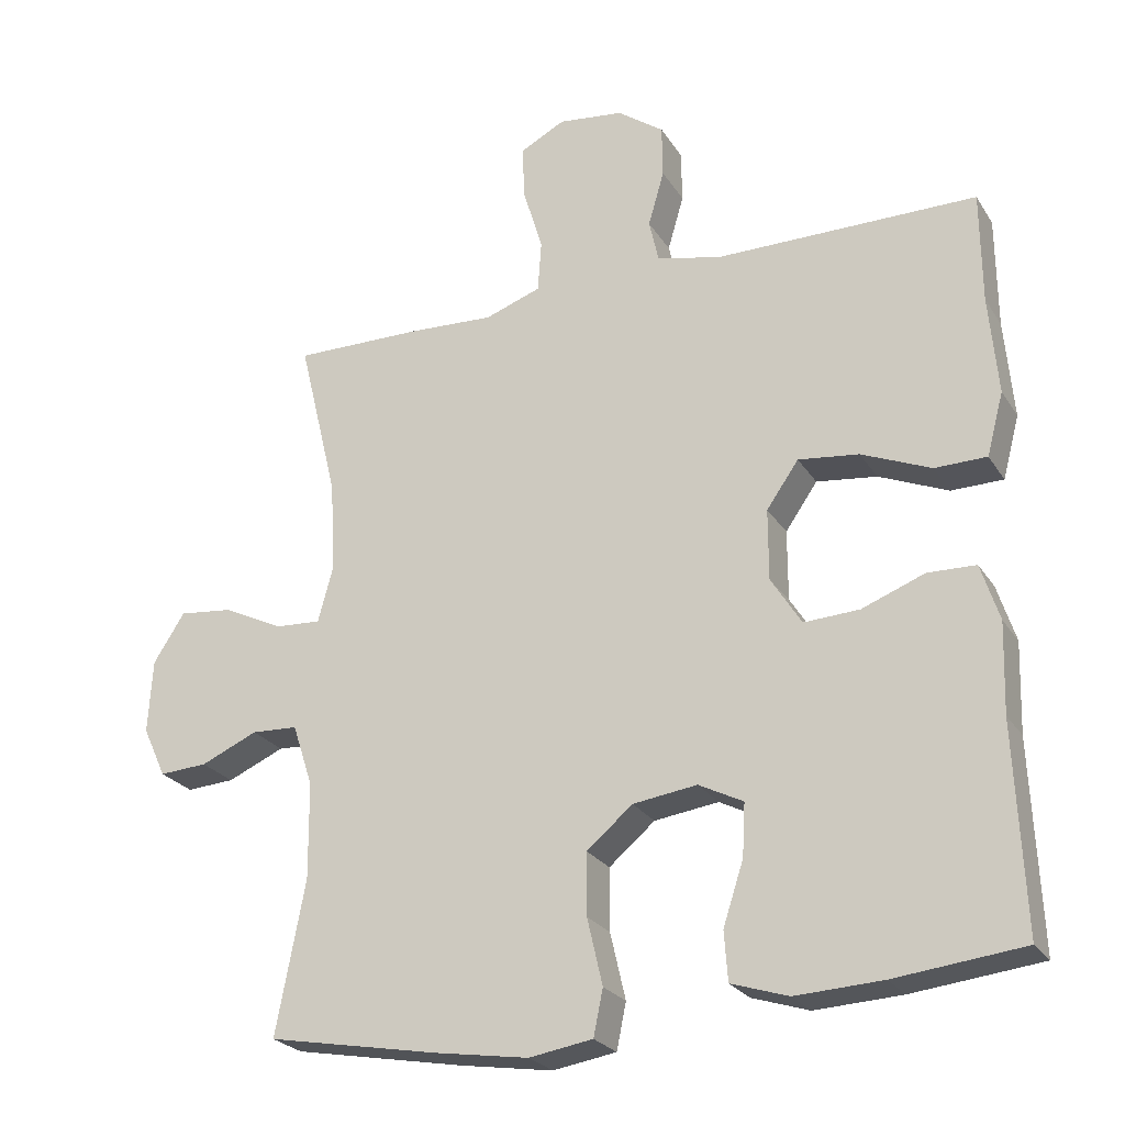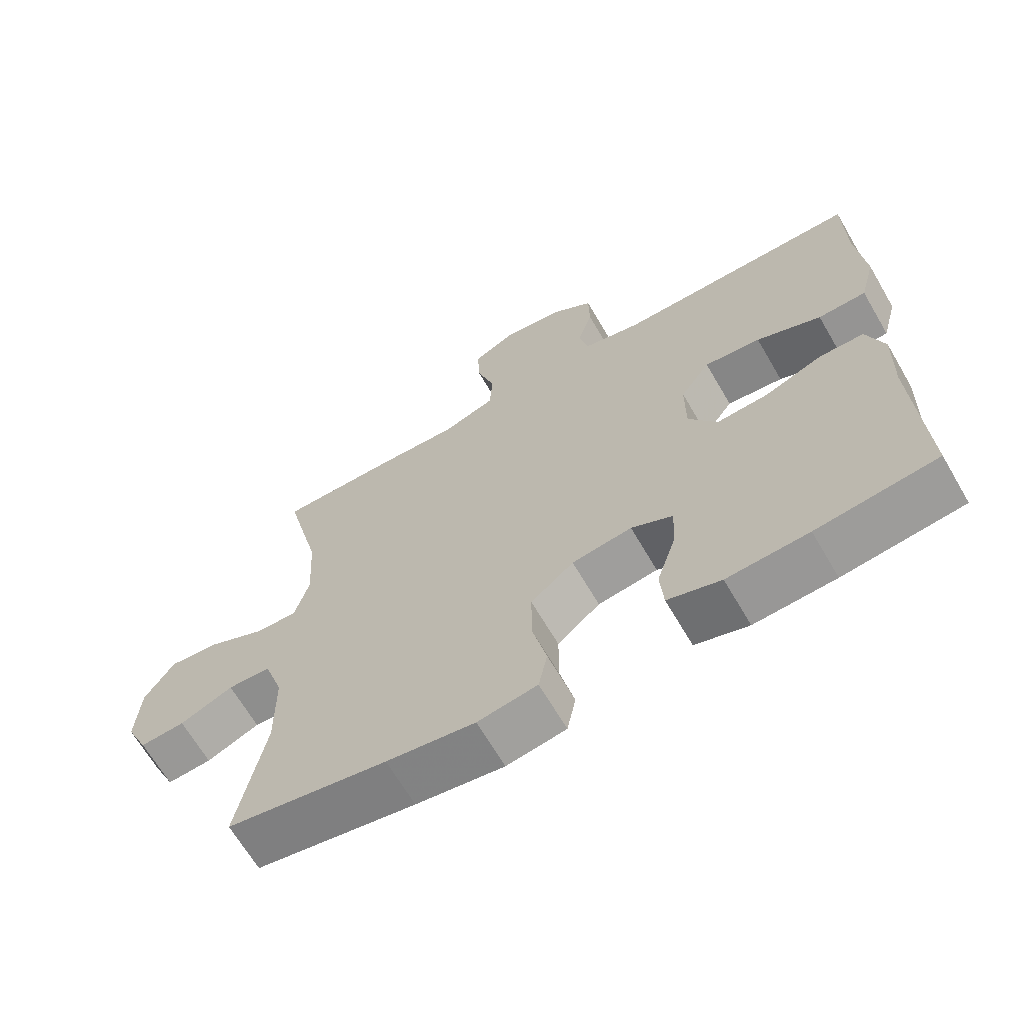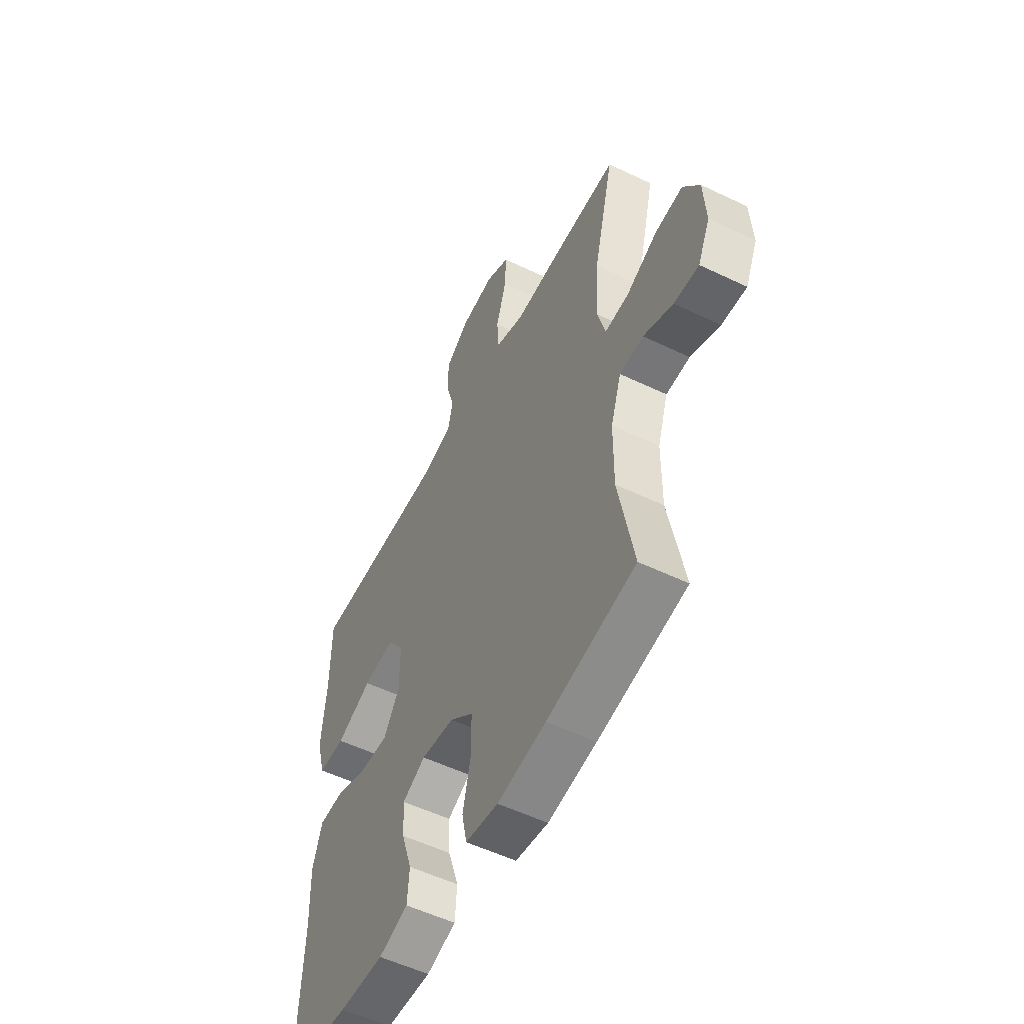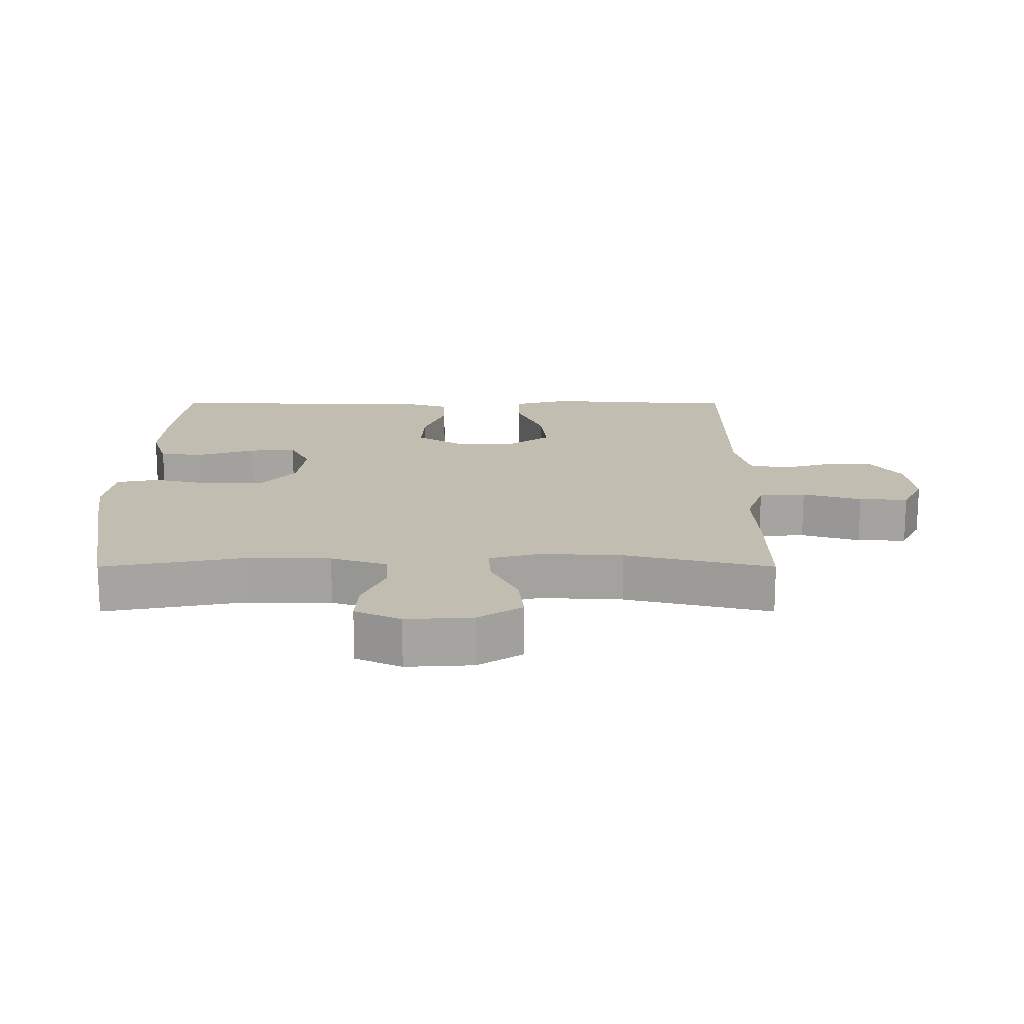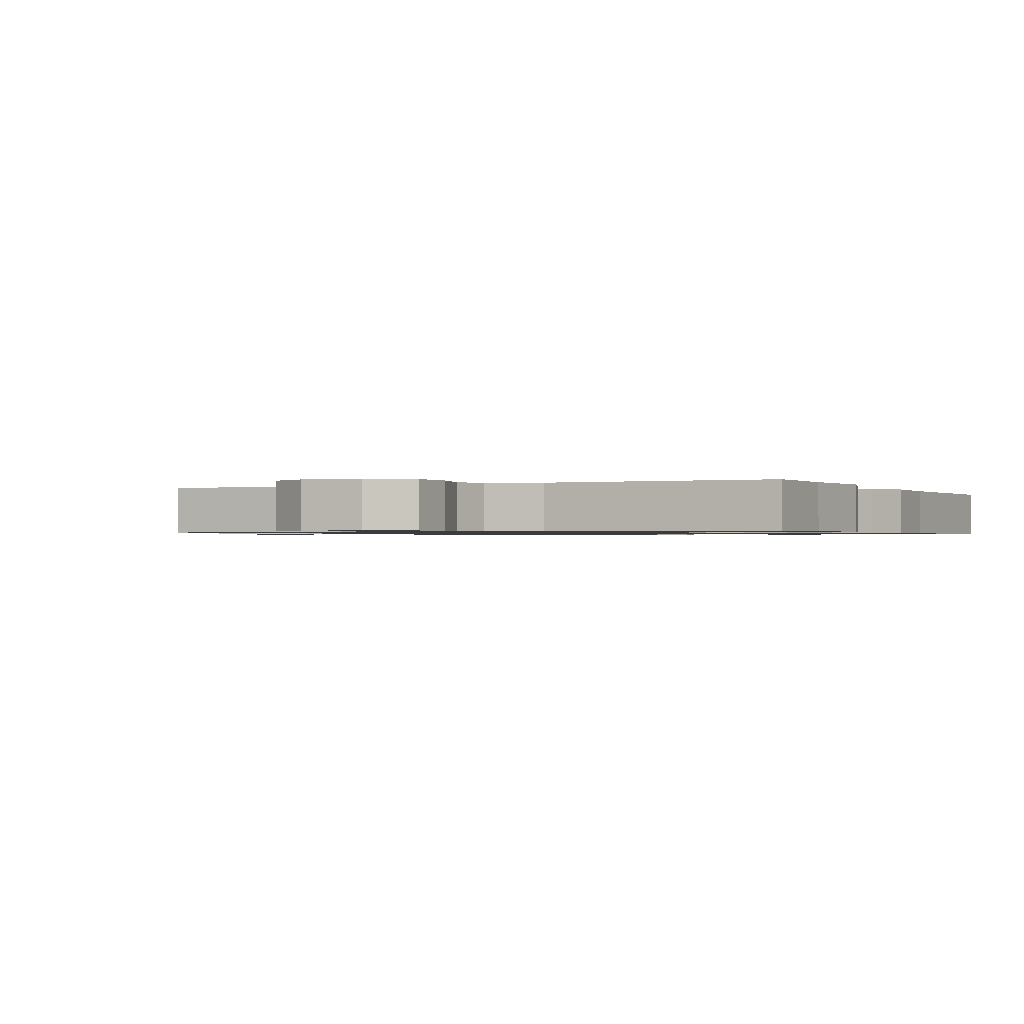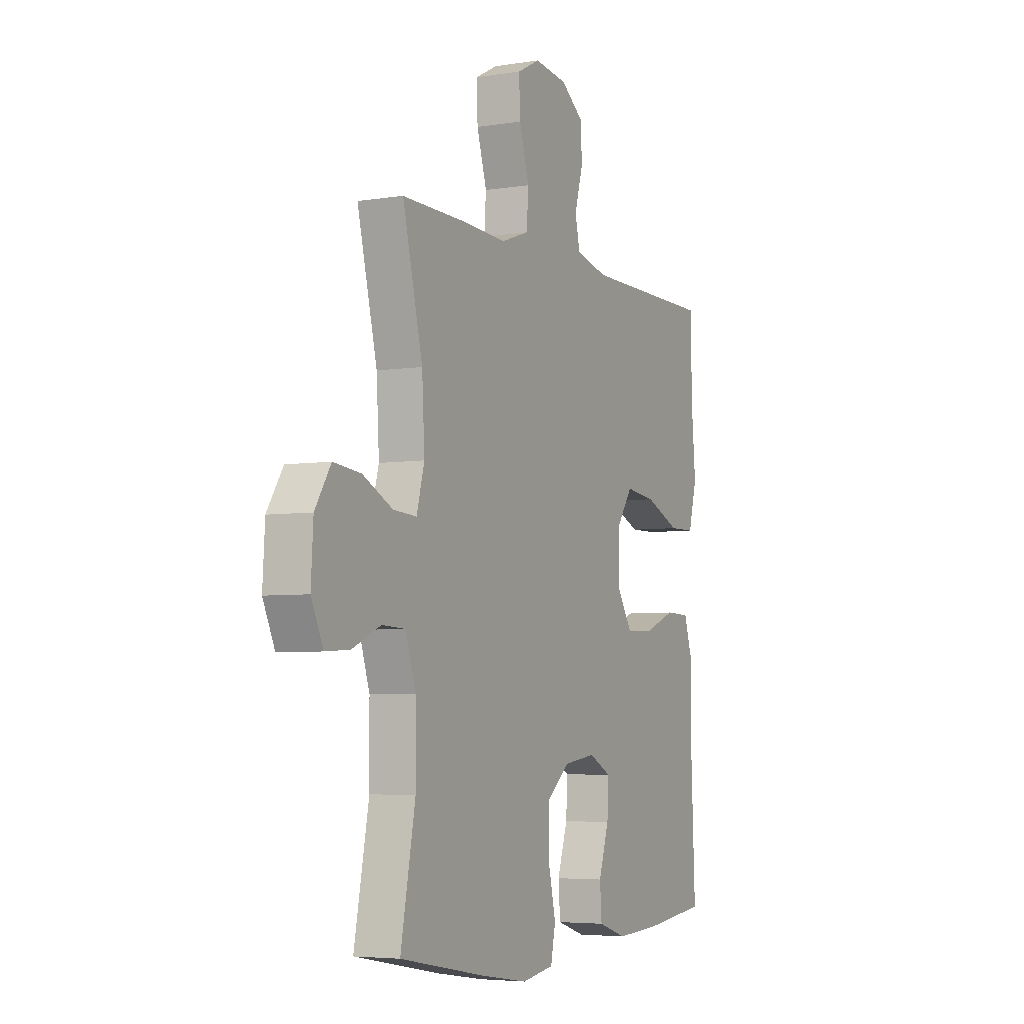
<metadata>
{"format":"obj","ext":"obj","renderer":"f3d","projection":"perspective","resolution":1024,"background":"white","views":[{"elev":-24.7,"azim":24.9,"up":"+Z"},{"elev":-66.6,"azim":30.3,"up":"+Z"},{"elev":-54.4,"azim":-117.0,"up":"+Z"},{"elev":16.9,"azim":-90.0,"up":"+Y"},{"elev":-0.9,"azim":26.7,"up":"+Y"},{"elev":-5.0,"azim":-63.4,"up":"+Z"}]}
</metadata>
<code>
v 0.5 0.07 0.5
v 0.501 0.07 0.347
v 0.513 0.07 0.211
v 0.49 0.07 0.125
v 0.419 0.07 0.124
v 0.324 0.07 0.164
v 0.241 0.07 0.174
v 0.197 0.07 0.111
v 0.197 0.07 0.014
v 0.239 0.07 -0.053
v 0.315 0.07 -0.049
v 0.401 0.07 -0.016
v 0.467 0.07 -0.018
v 0.492 0.07 -0.096
v 0.488 0.07 -0.219
v 0.5 0.07 -0.5
v 0.324 0.07 -0.52
v 0.205 0.07 -0.526
v 0.127 0.07 -0.501
v 0.122 0.07 -0.434
v 0.15 0.07 -0.348
v 0.154 0.07 -0.276
v 0.093 0.07 -0.245
v 0.005 0.07 -0.257
v -0.058 0.07 -0.31
v -0.058 0.07 -0.395
v -0.037 0.07 -0.486
v -0.05 0.07 -0.549
v -0.137 0.07 -0.563
v -0.266 0.07 -0.543
v -0.5 0.07 -0.5
v -0.46 0.07 -0.291
v -0.461 0.07 -0.159
v -0.489 0.07 -0.074
v -0.552 0.07 -0.071
v -0.63 0.07 -0.105
v -0.696 0.07 -0.109
v -0.728 0.07 -0.04
v -0.722 0.07 0.061
v -0.679 0.07 0.128
v -0.605 0.07 0.12
v -0.523 0.07 0.08
v -0.46 0.07 0.076
v -0.439 0.07 0.153
v -0.446 0.07 0.278
v -0.5 0.07 0.5
v -0.324 0.07 0.498
v -0.206 0.07 0.492
v -0.129 0.07 0.519
v -0.124 0.07 0.59
v -0.151 0.07 0.679
v -0.154 0.07 0.753
v -0.092 0.07 0.785
v -0.002 0.07 0.774
v 0.061 0.07 0.728
v 0.062 0.07 0.656
v 0.04 0.07 0.58
v 0.053 0.07 0.522
v 0.14 0.07 0.501
v 0.5 0 0.5
v 0.501 0 0.347
v 0.513 0 0.211
v 0.49 0 0.125
v 0.419 0 0.124
v 0.324 0 0.164
v 0.241 0 0.174
v 0.197 0 0.111
v 0.197 0 0.014
v 0.239 0 -0.053
v 0.315 0 -0.049
v 0.401 0 -0.016
v 0.467 0 -0.018
v 0.492 0 -0.096
v 0.488 0 -0.219
v 0.5 0 -0.5
v 0.324 0 -0.52
v 0.205 0 -0.526
v 0.127 0 -0.501
v 0.122 0 -0.434
v 0.15 0 -0.348
v 0.154 0 -0.276
v 0.093 0 -0.245
v 0.005 0 -0.257
v -0.058 0 -0.31
v -0.058 0 -0.395
v -0.037 0 -0.486
v -0.05 0 -0.549
v -0.137 0 -0.563
v -0.266 0 -0.543
v -0.5 0 -0.5
v -0.46 0 -0.291
v -0.461 0 -0.159
v -0.489 0 -0.074
v -0.552 0 -0.071
v -0.63 0 -0.105
v -0.696 0 -0.109
v -0.728 0 -0.04
v -0.722 0 0.061
v -0.679 0 0.128
v -0.605 0 0.12
v -0.523 0 0.08
v -0.46 0 0.076
v -0.439 0 0.153
v -0.446 0 0.278
v -0.5 0 0.5
v -0.324 0 0.498
v -0.206 0 0.492
v -0.129 0 0.519
v -0.124 0 0.59
v -0.151 0 0.679
v -0.154 0 0.753
v -0.092 0 0.785
v -0.002 0 0.774
v 0.061 0 0.728
v 0.062 0 0.656
v 0.04 0 0.58
v 0.053 0 0.522
v 0.14 0 0.501
f 54 55 56 57
f 52 53 54 57
f 50 51 52 57
f 49 50 57 58
f 48 49 58 59
f 45 46 47 48
f 44 45 48 59
f 39 40 41 42
f 39 42 43
f 38 39 43
f 35 36 37 38
f 34 35 38 43
f 33 34 43 44
f 29 30 31 32
f 26 27 28 29
f 25 26 29 32
f 24 25 32 33
f 18 19 20 21
f 18 21 22
f 15 16 17 18
f 15 18 22
f 14 15 22 23
f 11 12 13 14
f 10 11 14 23
f 3 4 5 6
f 2 3 6 7
f 1 2 7
f 59 1 7
f 44 59 7 8
f 33 44 8 9
f 23 24 33
f 9 10 23 33
f 116 115 114 113
f 116 113 112 111
f 116 111 110 109
f 117 116 109 108
f 118 117 108 107
f 107 106 105 104
f 118 107 104 103
f 101 100 99 98
f 102 101 98
f 102 98 97
f 97 96 95 94
f 102 97 94 93
f 103 102 93 92
f 91 90 89 88
f 88 87 86 85
f 91 88 85 84
f 92 91 84 83
f 80 79 78 77
f 81 80 77
f 77 76 75 74
f 81 77 74
f 82 81 74 73
f 73 72 71 70
f 82 73 70 69
f 65 64 63 62
f 66 65 62 61
f 66 61 60
f 66 60 118
f 67 66 118 103
f 68 67 103 92
f 92 83 82
f 92 82 69 68
f 1 60 61 2
f 2 61 62 3
f 3 62 63 4
f 4 63 64 5
f 5 64 65 6
f 6 65 66 7
f 7 66 67 8
f 8 67 68 9
f 9 68 69 10
f 10 69 70 11
f 11 70 71 12
f 12 71 72 13
f 13 72 73 14
f 14 73 74 15
f 15 74 75 16
f 16 75 76 17
f 17 76 77 18
f 18 77 78 19
f 19 78 79 20
f 20 79 80 21
f 21 80 81 22
f 22 81 82 23
f 23 82 83 24
f 24 83 84 25
f 25 84 85 26
f 26 85 86 27
f 27 86 87 28
f 28 87 88 29
f 29 88 89 30
f 30 89 90 31
f 31 90 91 32
f 32 91 92 33
f 33 92 93 34
f 34 93 94 35
f 35 94 95 36
f 36 95 96 37
f 37 96 97 38
f 38 97 98 39
f 39 98 99 40
f 40 99 100 41
f 41 100 101 42
f 42 101 102 43
f 43 102 103 44
f 44 103 104 45
f 45 104 105 46
f 46 105 106 47
f 47 106 107 48
f 48 107 108 49
f 49 108 109 50
f 50 109 110 51
f 51 110 111 52
f 52 111 112 53
f 53 112 113 54
f 54 113 114 55
f 55 114 115 56
f 56 115 116 57
f 57 116 117 58
f 58 117 118 59
f 59 118 60 1

</code>
